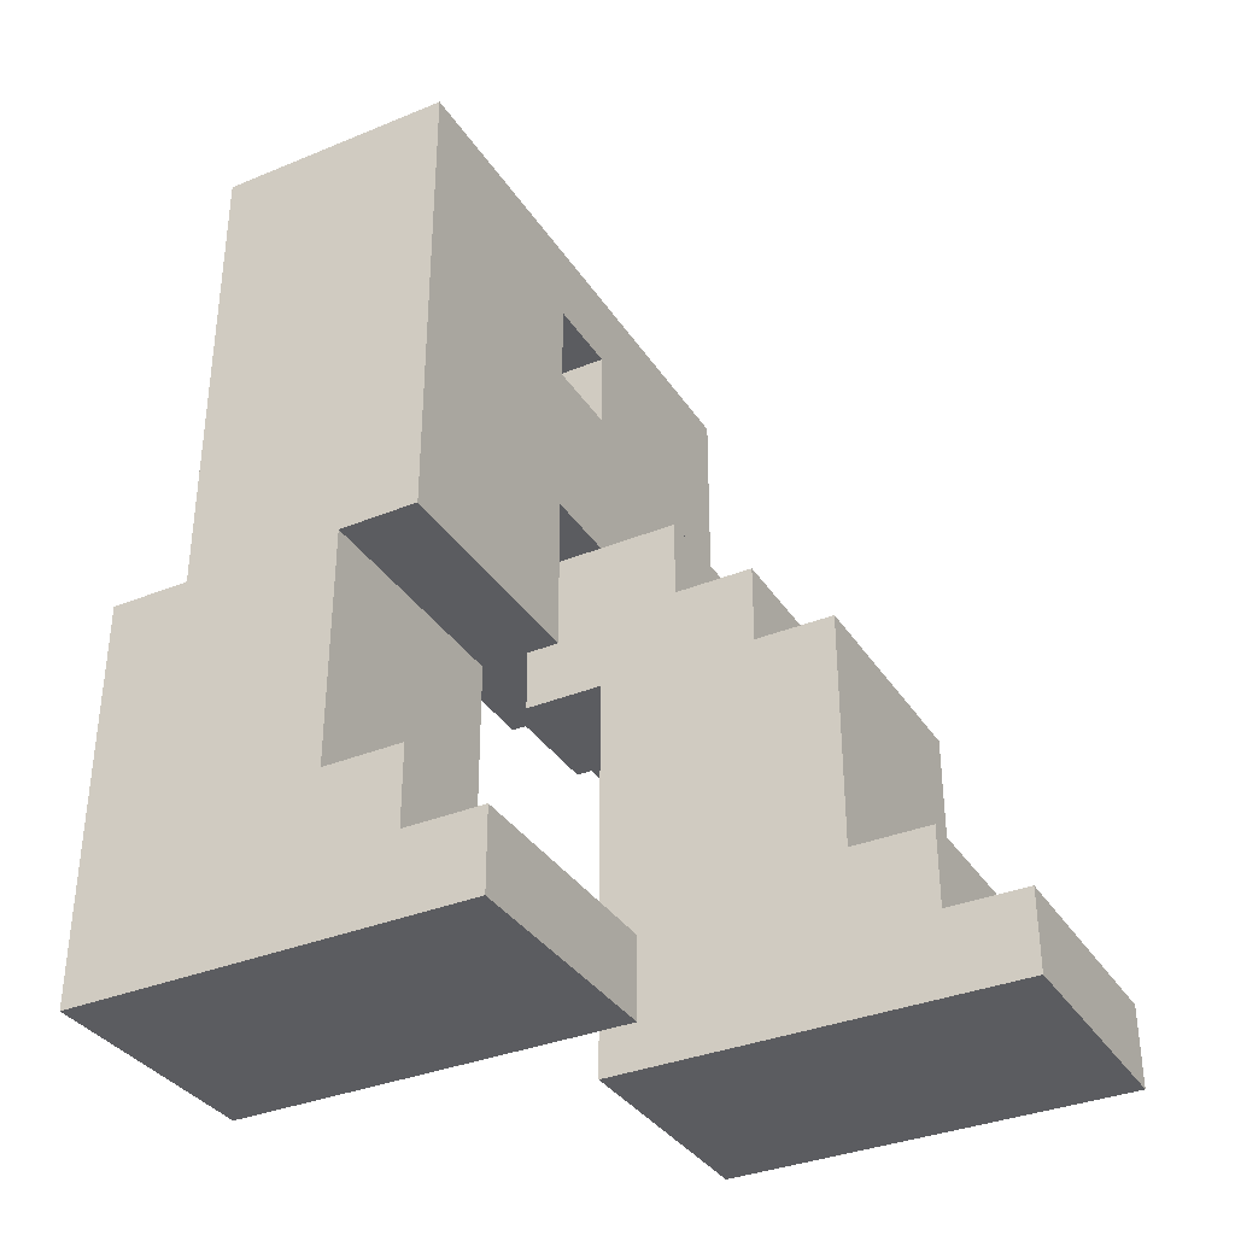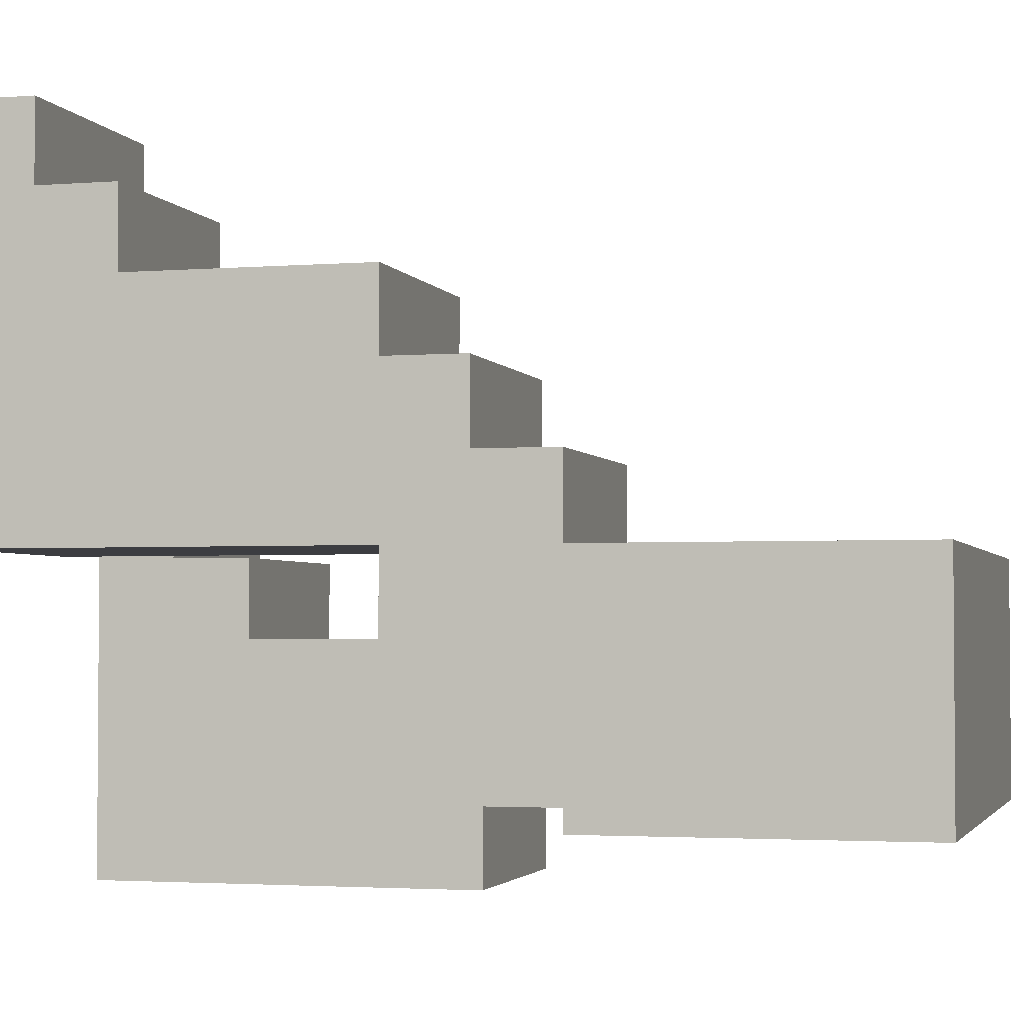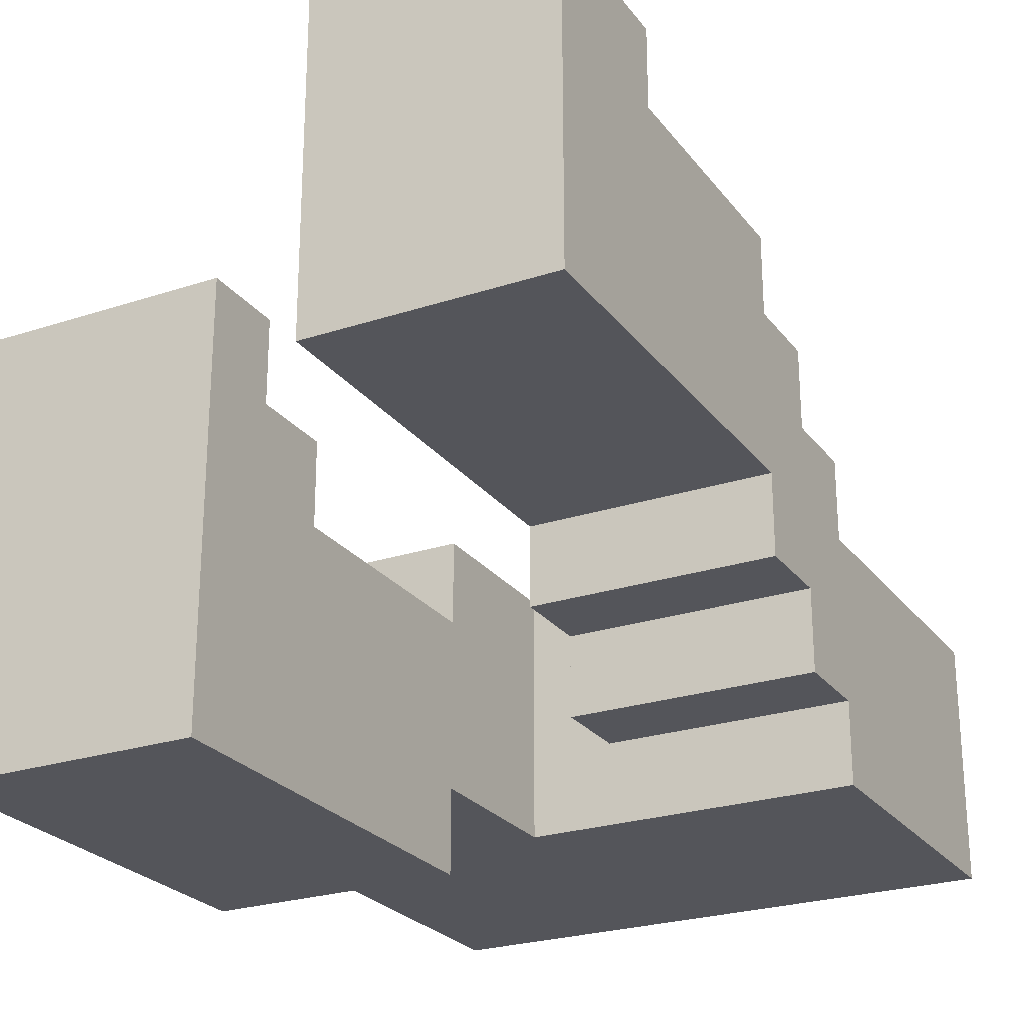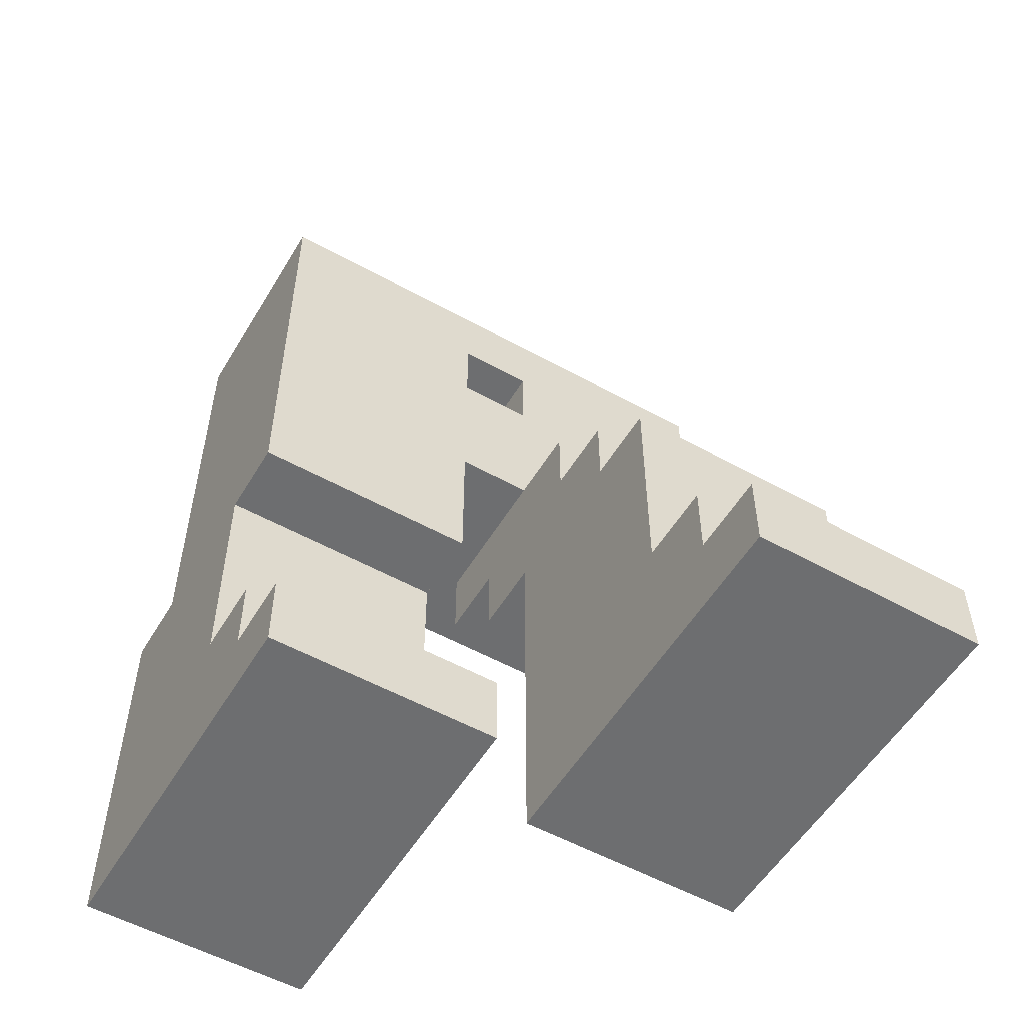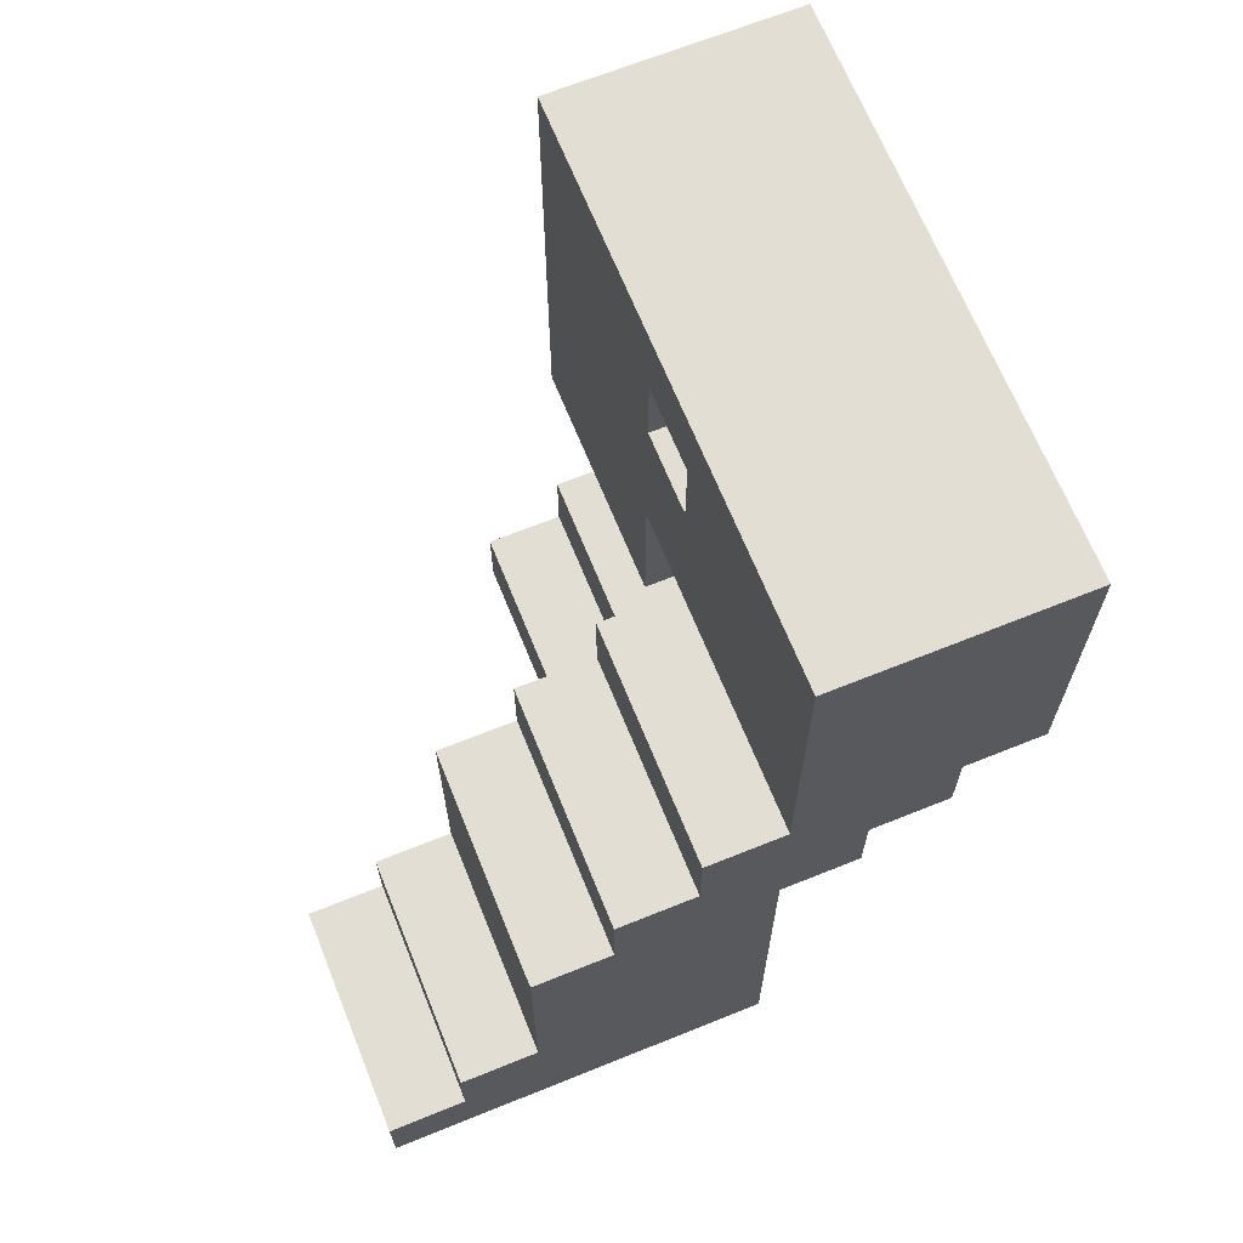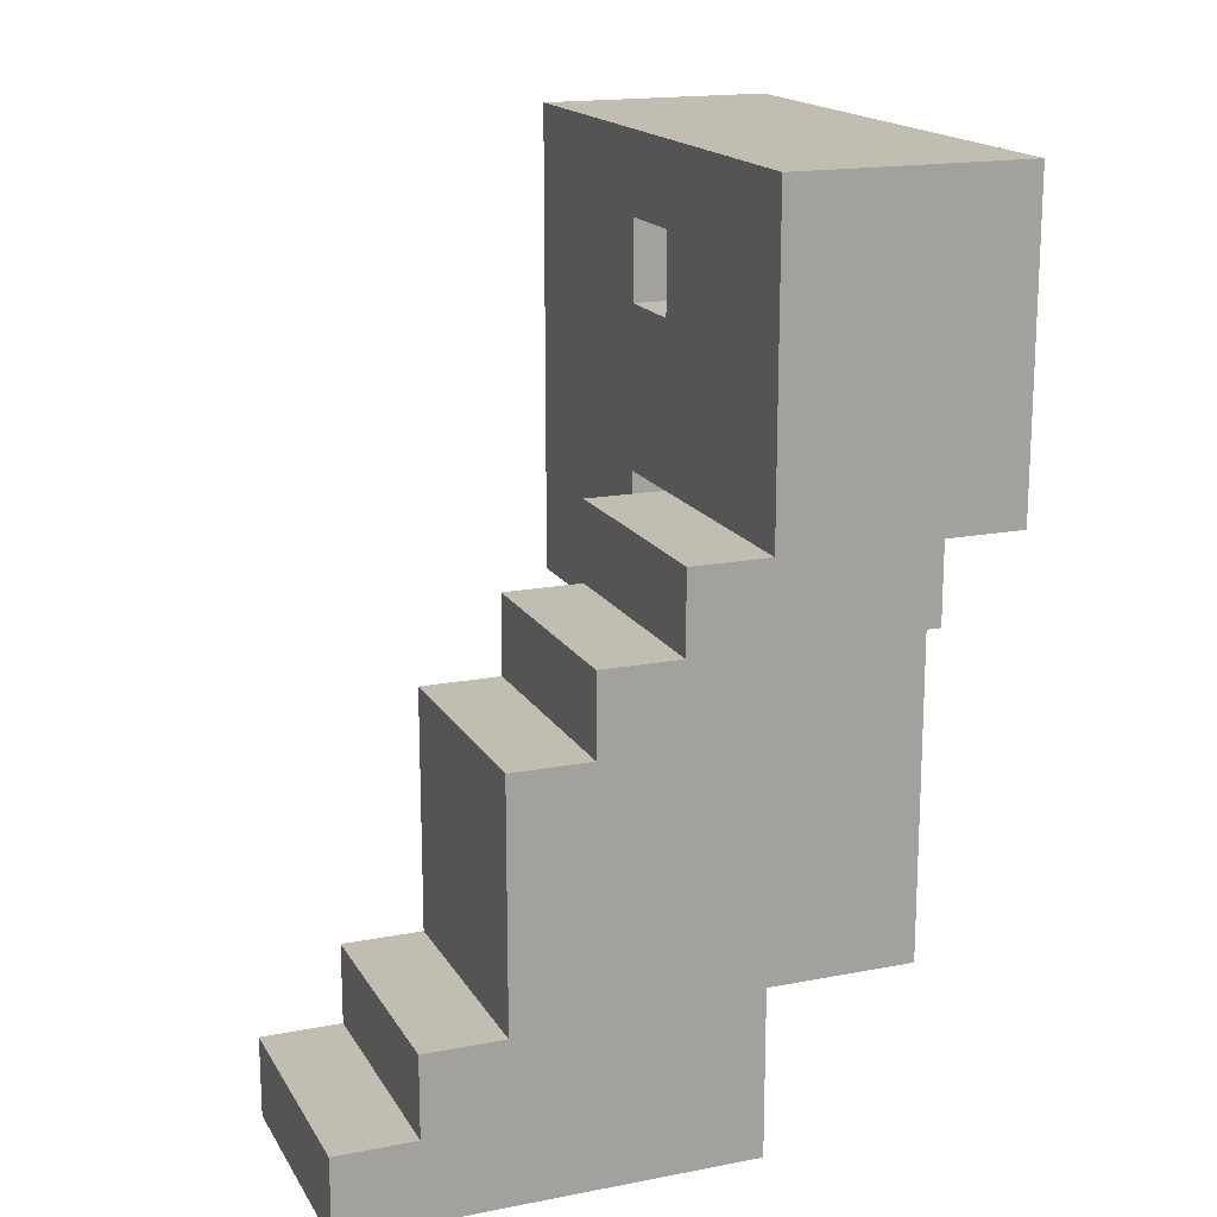
<metadata>
{"format":"obj","ext":"obj","renderer":"f3d","projection":"perspective","resolution":1024,"background":"white","views":[{"elev":-35.1,"azim":-61.4,"up":"+Y"},{"elev":-2.7,"azim":105.3,"up":"+Z"},{"elev":-25.0,"azim":28.1,"up":"+Z"},{"elev":-54.3,"azim":-30.5,"up":"+Y"},{"elev":67.2,"azim":68.0,"up":"+Y"},{"elev":17.0,"azim":68.7,"up":"+Y"}]}
</metadata>
<code>
o
v 3.4 2 -4.1
v 3.4 2 -4.6
v 3.4 2.1 -4.1
v 3.4 2.1 -4.2
v 3.4 2.2 -4.2
v 3.4 2.2 -4.3
v 3.4 2.2 -4.6
v 3.4 2.5 -4.2
v 3.4 2.5 -4.3
v 3.4 2.5 -4.5
v 3.4 2.5 -4.6
v 3.4 3 -4.2
v 3.4 3 -4.5
v 3.4 3.1 -4.2
v 3.4 3.1 -4.5
v 3.8 2 -3.7
v 3.8 2 -4.2
v 3.8 2.1 -3.7
v 3.8 2.1 -3.8
v 3.8 2.2 -3.8
v 3.8 2.2 -3.9
v 3.8 2.2 -4.2
v 3.8 2.5 -3.9
v 3.8 2.5 -4
v 3.8 2.5 -4.2
v 3.8 2.5 -4.3
v 3.8 2.6 -4
v 3.8 2.6 -4.1
v 3.8 2.6 -4.3
v 3.8 2.6 -4.4
v 3.8 2.7 -4.1
v 3.8 2.7 -4.2
v 3.8 2.7 -4.4
v 3.8 2.9 -4.2
v 3.8 2.9 -4.3
v 3.8 3 -4.2
v 3.8 3 -4.3
v 3.7 2 -4.1
v 3.7 2 -4.6
v 3.7 2.1 -4.1
v 3.7 2.1 -4.2
v 3.7 2.2 -4.2
v 3.7 2.2 -4.3
v 3.7 2.2 -4.6
v 3.7 2.5 -4.2
v 3.7 2.5 -4.3
v 3.7 2.5 -4.5
v 3.7 2.5 -4.6
v 3.7 2.7 -4.2
v 3.7 2.7 -4.5
v 3.7 2.9 -4.2
v 3.7 2.9 -4.3
v 3.7 3 -4.2
v 3.7 3 -4.3
v 4.1 2 -3.7
v 4.1 2 -4.2
v 4.1 2.1 -3.7
v 4.1 2.1 -3.8
v 4.1 2.2 -3.8
v 4.1 2.2 -3.9
v 4.1 2.2 -4.2
v 4.1 2.5 -3.9
v 4.1 2.5 -4
v 4.1 2.5 -4.2
v 4.1 2.5 -4.3
v 4.1 2.6 -4
v 4.1 2.6 -4.1
v 4.1 2.6 -4.3
v 4.1 2.6 -4.4
v 4.1 2.7 -4.1
v 4.1 2.7 -4.2
v 4.1 2.7 -4.4
v 4.1 2.7 -4.5
v 4.1 3 -4.2
v 4.1 3 -4.5
v 4.1 3.1 -4.2
v 4.1 3.1 -4.5
v 3.8 2 -3.7
v 3.8 2.1 -3.7
v 4.1 2 -3.7
v 4.1 2.1 -3.7
v 3.8 2.1 -3.8
v 3.8 2.2 -3.8
v 4.1 2.1 -3.8
v 4.1 2.2 -3.8
v 3.8 2.2 -3.9
v 3.8 2.5 -3.9
v 4.1 2.2 -3.9
v 4.1 2.5 -3.9
v 3.8 2.5 -4
v 3.8 2.6 -4
v 4.1 2.5 -4
v 4.1 2.6 -4
v 3.4 2 -4.1
v 3.4 2.1 -4.1
v 3.7 2 -4.1
v 3.7 2.1 -4.1
v 3.8 2.6 -4.1
v 3.8 2.7 -4.1
v 4.1 2.6 -4.1
v 4.1 2.7 -4.1
v 3.4 2.1 -4.2
v 3.4 2.2 -4.2
v 3.4 2.5 -4.2
v 3.4 3 -4.2
v 3.4 3.1 -4.2
v 3.7 2.1 -4.2
v 3.7 2.2 -4.2
v 3.7 2.5 -4.2
v 3.7 2.7 -4.2
v 3.7 2.9 -4.2
v 3.7 3 -4.2
v 3.8 2.7 -4.2
v 3.8 2.9 -4.2
v 3.8 3 -4.2
v 4.1 2.7 -4.2
v 4.1 3 -4.2
v 4.1 3.1 -4.2
v 3.4 2.2 -4.3
v 3.4 2.5 -4.3
v 3.7 2.2 -4.3
v 3.7 2.5 -4.3
v 3.7 2.9 -4.3
v 3.7 3 -4.3
v 3.8 2.9 -4.3
v 3.8 3 -4.3
v 3.8 2 -4.2
v 3.8 2.2 -4.2
v 3.8 2.5 -4.2
v 4.1 2 -4.2
v 4.1 2.2 -4.2
v 4.1 2.5 -4.2
v 3.8 2.5 -4.3
v 3.8 2.6 -4.3
v 4.1 2.5 -4.3
v 4.1 2.6 -4.3
v 3.8 2.6 -4.4
v 3.8 2.7 -4.4
v 4.1 2.6 -4.4
v 4.1 2.7 -4.4
v 3.4 2.5 -4.5
v 3.4 3 -4.5
v 3.4 3.1 -4.5
v 3.7 2.5 -4.5
v 3.7 2.7 -4.5
v 4.1 2.7 -4.5
v 4.1 3 -4.5
v 4.1 3.1 -4.5
v 3.4 2 -4.6
v 3.4 2.2 -4.6
v 3.4 2.5 -4.6
v 3.7 2 -4.6
v 3.7 2.2 -4.6
v 3.7 2.5 -4.6
v 3.8 2 -3.7
v 4.1 2 -3.7
v 3.4 2 -4.1
v 3.7 2 -4.1
v 3.8 2 -4.2
v 4.1 2 -4.2
v 3.4 2 -4.6
v 3.7 2 -4.6
v 3.4 2.5 -4.2
v 3.7 2.5 -4.2
v 3.8 2.5 -4.2
v 4.1 2.5 -4.2
v 3.4 2.5 -4.3
v 3.7 2.5 -4.3
v 3.8 2.5 -4.3
v 4.1 2.5 -4.3
v 3.8 2.6 -4.3
v 4.1 2.6 -4.3
v 3.8 2.6 -4.4
v 4.1 2.6 -4.4
v 3.7 2.7 -4.2
v 3.8 2.7 -4.2
v 3.8 2.7 -4.4
v 4.1 2.7 -4.4
v 3.7 2.7 -4.5
v 4.1 2.7 -4.5
v 3.7 3 -4.2
v 3.8 3 -4.2
v 3.7 3 -4.3
v 3.8 3 -4.3
v 3.8 2.1 -3.7
v 4.1 2.1 -3.7
v 3.8 2.1 -3.8
v 4.1 2.1 -3.8
v 3.4 2.1 -4.1
v 3.7 2.1 -4.1
v 3.4 2.1 -4.2
v 3.7 2.1 -4.2
v 3.8 2.2 -3.8
v 4.1 2.2 -3.8
v 3.8 2.2 -3.9
v 4.1 2.2 -3.9
v 3.4 2.2 -4.2
v 3.7 2.2 -4.2
v 3.4 2.2 -4.3
v 3.7 2.2 -4.3
v 3.8 2.5 -3.9
v 4.1 2.5 -3.9
v 3.8 2.5 -4
v 4.1 2.5 -4
v 3.4 2.5 -4.5
v 3.7 2.5 -4.5
v 3.4 2.5 -4.6
v 3.7 2.5 -4.6
v 3.8 2.6 -4
v 4.1 2.6 -4
v 3.8 2.6 -4.1
v 4.1 2.6 -4.1
v 3.8 2.7 -4.1
v 4.1 2.7 -4.1
v 3.8 2.7 -4.2
v 4.1 2.7 -4.2
v 3.7 2.9 -4.2
v 3.8 2.9 -4.2
v 3.7 2.9 -4.3
v 3.8 2.9 -4.3
v 3.4 3.1 -4.2
v 4.1 3.1 -4.2
v 3.4 3.1 -4.5
v 4.1 3.1 -4.5
f 3 2 1
f 4 2 3
f 5 2 4
f 6 2 5
f 7 2 6
f 9 7 6
f 10 7 9
f 11 7 10
f 12 9 8
f 12 10 9
f 13 10 12
f 14 13 12
f 15 13 14
f 18 17 16
f 19 17 18
f 20 17 19
f 21 17 20
f 22 17 21
f 23 22 21
f 24 22 23
f 25 22 24
f 27 25 24
f 27 26 25
f 28 26 27
f 29 26 28
f 31 30 29
f 31 29 28
f 32 30 31
f 33 30 32
f 36 35 34
f 37 35 36
f 38 39 40
f 40 39 41
f 41 39 42
f 42 39 43
f 43 39 44
f 43 44 46
f 46 44 47
f 47 44 48
f 45 46 49
f 46 47 49
f 49 47 50
f 51 52 53
f 53 52 54
f 55 56 57
f 57 56 58
f 58 56 59
f 59 56 60
f 60 56 61
f 60 61 62
f 62 61 63
f 63 61 64
f 63 64 66
f 64 65 66
f 66 65 67
f 67 65 68
f 68 69 70
f 67 68 70
f 70 69 71
f 71 69 72
f 72 73 74
f 71 72 74
f 74 73 75
f 74 75 76
f 76 75 77
f 80 79 78
f 81 79 80
f 84 83 82
f 85 83 84
f 88 87 86
f 89 87 88
f 92 91 90
f 93 91 92
f 96 95 94
f 97 95 96
f 100 99 98
f 101 99 100
f 107 103 102
f 108 103 107
f 109 105 104
f 110 105 109
f 111 105 110
f 112 106 105
f 112 105 111
f 113 111 110
f 114 111 113
f 115 106 112
f 116 114 113
f 116 115 114
f 117 106 115
f 117 115 116
f 118 106 117
f 121 120 119
f 122 120 121
f 125 124 123
f 126 124 125
f 127 128 130
f 128 129 131
f 130 128 131
f 131 129 132
f 133 134 135
f 135 134 136
f 137 138 139
f 139 138 140
f 141 142 144
f 144 142 145
f 145 142 146
f 142 143 147
f 146 142 147
f 147 143 148
f 149 150 152
f 150 151 153
f 152 150 153
f 153 151 154
f 159 156 155
f 160 156 159
f 161 158 157
f 162 158 161
f 167 164 163
f 168 164 167
f 169 166 165
f 170 166 169
f 173 172 171
f 174 172 173
f 177 176 175
f 179 177 175
f 179 178 177
f 180 178 179
f 183 182 181
f 184 182 183
f 185 186 187
f 187 186 188
f 189 190 191
f 191 190 192
f 193 194 195
f 195 194 196
f 197 198 199
f 199 198 200
f 201 202 203
f 203 202 204
f 205 206 207
f 207 206 208
f 209 210 211
f 211 210 212
f 213 214 215
f 215 214 216
f 217 218 219
f 219 218 220
f 221 222 223
f 223 222 224

</code>
